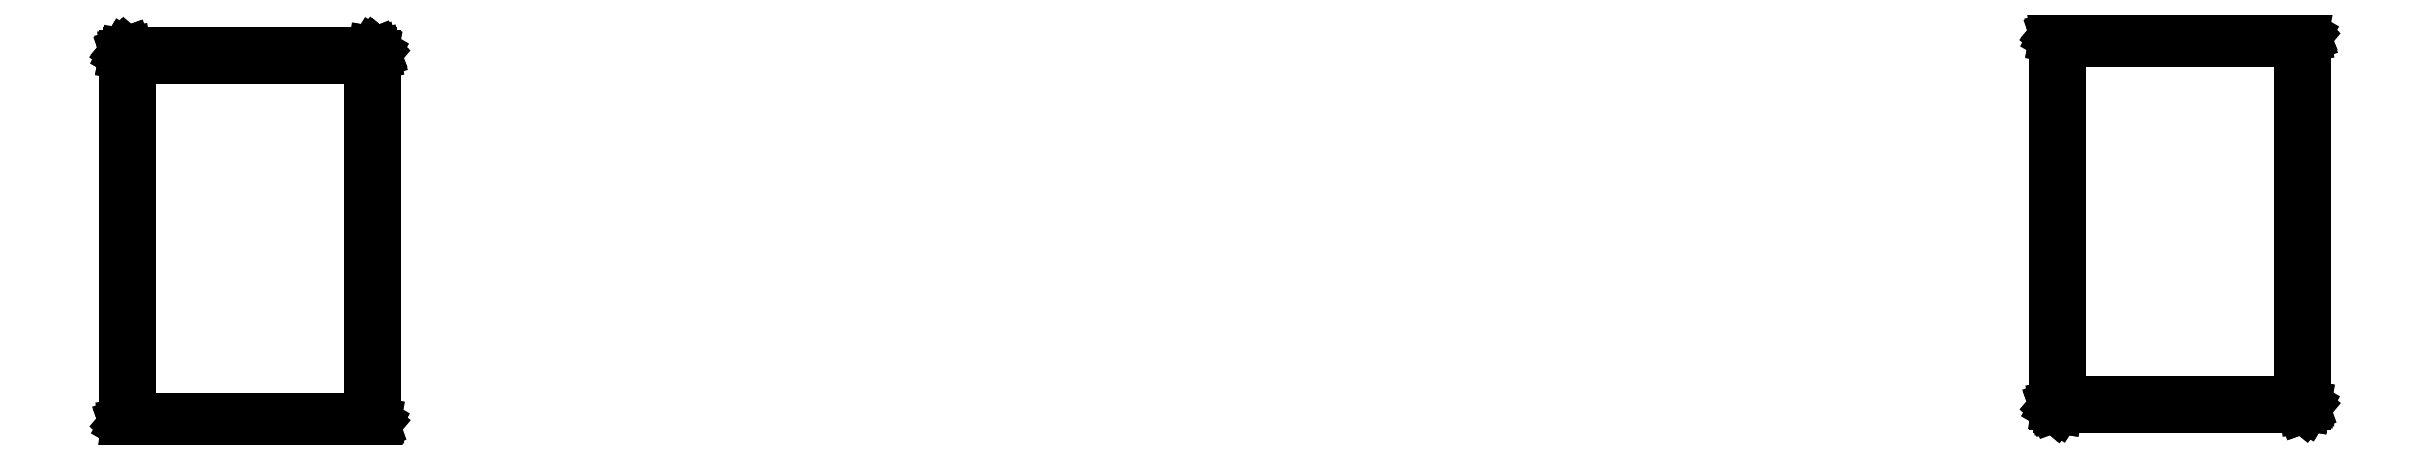
<metadata>
{"format":"dxf","ext":"dxf","renderer":"ezdxf+matplotlib","layout":"modelspace","background":"white","min_lineweight":24,"dpi":150}
</metadata>
<code>
0
SECTION
2
ENTITIES
0
LINE
8
BLACK
10
5.58
20
-3.318
11
5.58
21
-3.318
0
LINE
8
BLACK
10
5.58
20
-3.318
11
5.58
21
-3.318
0
LINE
8
BLACK
10
5.58
20
-3.318
11
5.581
21
-3.318
0
LINE
8
BLACK
10
5.581
20
-3.318
11
5.581
21
-3.319
0
LINE
8
BLACK
10
5.581
20
-3.319
11
5.582
21
-3.319
0
LINE
8
BLACK
10
5.582
20
-3.319
11
5.582
21
-3.32
0
LINE
8
BLACK
10
5.582
20
-3.32
11
5.582
21
-3.32
0
LINE
8
BLACK
10
5.582
20
-3.32
11
5.583
21
-3.321
0
LINE
8
BLACK
10
5.583
20
-3.321
11
5.583
21
-3.321
0
LINE
8
BLACK
10
5.583
20
-3.321
11
5.583
21
-3.621
0
LINE
8
BLACK
10
5.583
20
-3.621
11
5.583
21
-3.622
0
LINE
8
BLACK
10
5.583
20
-3.622
11
5.583
21
-3.622
0
LINE
8
BLACK
10
5.583
20
-3.622
11
5.583
21
-3.622
0
LINE
8
BLACK
10
5.583
20
-3.622
11
5.583
21
-3.622
0
LINE
8
BLACK
10
5.583
20
-3.622
11
5.582
21
-3.623
0
LINE
8
BLACK
10
5.582
20
-3.623
11
5.582
21
-3.623
0
LINE
8
BLACK
10
5.582
20
-3.623
11
5.581
21
-3.624
0
LINE
8
BLACK
10
5.581
20
-3.624
11
5.581
21
-3.624
0
LINE
8
BLACK
10
5.581
20
-3.624
11
5.581
21
-3.624
0
LINE
8
BLACK
10
5.581
20
-3.624
11
5.58
21
-3.624
0
LINE
8
BLACK
10
5.58
20
-3.624
11
5.38
21
-3.624
0
LINE
8
BLACK
10
5.38
20
-3.624
11
5.379
21
-3.624
0
LINE
8
BLACK
10
5.379
20
-3.624
11
5.379
21
-3.624
0
LINE
8
BLACK
10
5.379
20
-3.624
11
5.379
21
-3.624
0
LINE
8
BLACK
10
5.379
20
-3.624
11
5.379
21
-3.624
0
LINE
8
BLACK
10
5.379
20
-3.624
11
5.378
21
-3.623
0
LINE
8
BLACK
10
5.378
20
-3.623
11
5.378
21
-3.623
0
LINE
8
BLACK
10
5.378
20
-3.623
11
5.377
21
-3.623
0
LINE
8
BLACK
10
5.377
20
-3.623
11
5.377
21
-3.623
0
LINE
8
BLACK
10
5.377
20
-3.623
11
5.377
21
-3.622
0
LINE
8
BLACK
10
5.377
20
-3.622
11
5.377
21
-3.621
0
LINE
8
BLACK
10
5.377
20
-3.621
11
5.377
21
-3.321
0
LINE
8
BLACK
10
5.377
20
-3.321
11
5.377
21
-3.321
0
LINE
8
BLACK
10
5.377
20
-3.321
11
5.377
21
-3.321
0
LINE
8
BLACK
10
5.377
20
-3.321
11
5.377
21
-3.321
0
LINE
8
BLACK
10
5.377
20
-3.321
11
5.377
21
-3.32
0
LINE
8
BLACK
10
5.377
20
-3.32
11
5.378
21
-3.32
0
LINE
8
BLACK
10
5.378
20
-3.32
11
5.378
21
-3.319
0
LINE
8
BLACK
10
5.378
20
-3.319
11
5.378
21
-3.319
0
LINE
8
BLACK
10
5.378
20
-3.319
11
5.378
21
-3.319
0
LINE
8
BLACK
10
5.378
20
-3.319
11
5.379
21
-3.319
0
LINE
8
BLACK
10
5.379
20
-3.319
11
5.38
21
-3.318
0
LINE
8
BLACK
10
5.38
20
-3.318
11
5.58
21
-3.318
0
LINE
8
BLACK
10
5.58
20
-3.318
11
5.58
21
-3.318
0
LINE
8
BLACK
10
5.383
20
-3.324
11
5.383
21
-3.618
0
LINE
8
BLACK
10
5.383
20
-3.618
11
5.577
21
-3.618
0
LINE
8
BLACK
10
5.577
20
-3.618
11
5.577
21
-3.324
0
LINE
8
BLACK
10
5.577
20
-3.324
11
5.383
21
-3.324
0
LINE
8
BLACK
10
7.159
20
-3.304
11
7.159
21
-3.304
0
LINE
8
BLACK
10
7.159
20
-3.304
11
7.159
21
-3.304
0
LINE
8
BLACK
10
7.159
20
-3.304
11
7.16
21
-3.304
0
LINE
8
BLACK
10
7.16
20
-3.304
11
7.16
21
-3.305
0
LINE
8
BLACK
10
7.16
20
-3.305
11
7.161
21
-3.305
0
LINE
8
BLACK
10
7.161
20
-3.305
11
7.161
21
-3.306
0
LINE
8
BLACK
10
7.161
20
-3.306
11
7.161
21
-3.306
0
LINE
8
BLACK
10
7.161
20
-3.306
11
7.162
21
-3.307
0
LINE
8
BLACK
10
7.162
20
-3.307
11
7.162
21
-3.307
0
LINE
8
BLACK
10
7.162
20
-3.307
11
7.162
21
-3.607
0
LINE
8
BLACK
10
7.162
20
-3.607
11
7.162
21
-3.608
0
LINE
8
BLACK
10
7.162
20
-3.608
11
7.162
21
-3.608
0
LINE
8
BLACK
10
7.162
20
-3.608
11
7.162
21
-3.608
0
LINE
8
BLACK
10
7.162
20
-3.608
11
7.162
21
-3.608
0
LINE
8
BLACK
10
7.162
20
-3.608
11
7.161
21
-3.609
0
LINE
8
BLACK
10
7.161
20
-3.609
11
7.161
21
-3.609
0
LINE
8
BLACK
10
7.161
20
-3.609
11
7.16
21
-3.61
0
LINE
8
BLACK
10
7.16
20
-3.61
11
7.16
21
-3.61
0
LINE
8
BLACK
10
7.16
20
-3.61
11
7.16
21
-3.61
0
LINE
8
BLACK
10
7.16
20
-3.61
11
7.159
21
-3.61
0
LINE
8
BLACK
10
7.159
20
-3.61
11
6.959
21
-3.61
0
LINE
8
BLACK
10
6.959
20
-3.61
11
6.958
21
-3.61
0
LINE
8
BLACK
10
6.958
20
-3.61
11
6.958
21
-3.61
0
LINE
8
BLACK
10
6.958
20
-3.61
11
6.958
21
-3.61
0
LINE
8
BLACK
10
6.958
20
-3.61
11
6.958
21
-3.61
0
LINE
8
BLACK
10
6.958
20
-3.61
11
6.957
21
-3.61
0
LINE
8
BLACK
10
6.957
20
-3.61
11
6.957
21
-3.609
0
LINE
8
BLACK
10
6.957
20
-3.609
11
6.956
21
-3.609
0
LINE
8
BLACK
10
6.956
20
-3.609
11
6.956
21
-3.609
0
LINE
8
BLACK
10
6.956
20
-3.609
11
6.956
21
-3.608
0
LINE
8
BLACK
10
6.956
20
-3.608
11
6.956
21
-3.607
0
LINE
8
BLACK
10
6.956
20
-3.607
11
6.956
21
-3.307
0
LINE
8
BLACK
10
6.956
20
-3.307
11
6.956
21
-3.307
0
LINE
8
BLACK
10
6.956
20
-3.307
11
6.956
21
-3.307
0
LINE
8
BLACK
10
6.956
20
-3.307
11
6.956
21
-3.307
0
LINE
8
BLACK
10
6.956
20
-3.307
11
6.956
21
-3.306
0
LINE
8
BLACK
10
6.956
20
-3.306
11
6.957
21
-3.306
0
LINE
8
BLACK
10
6.957
20
-3.306
11
6.957
21
-3.305
0
LINE
8
BLACK
10
6.957
20
-3.305
11
6.957
21
-3.305
0
LINE
8
BLACK
10
6.957
20
-3.305
11
6.957
21
-3.305
0
LINE
8
BLACK
10
6.957
20
-3.305
11
6.958
21
-3.305
0
LINE
8
BLACK
10
6.958
20
-3.305
11
6.959
21
-3.304
0
LINE
8
BLACK
10
6.959
20
-3.304
11
7.159
21
-3.304
0
LINE
8
BLACK
10
7.159
20
-3.304
11
7.159
21
-3.304
0
LINE
8
BLACK
10
6.962
20
-3.31
11
6.962
21
-3.604
0
LINE
8
BLACK
10
6.962
20
-3.604
11
7.156
21
-3.604
0
LINE
8
BLACK
10
7.156
20
-3.604
11
7.156
21
-3.31
0
LINE
8
BLACK
10
7.156
20
-3.31
11
6.962
21
-3.31
0
ENDSEC
0
EOF

</code>
